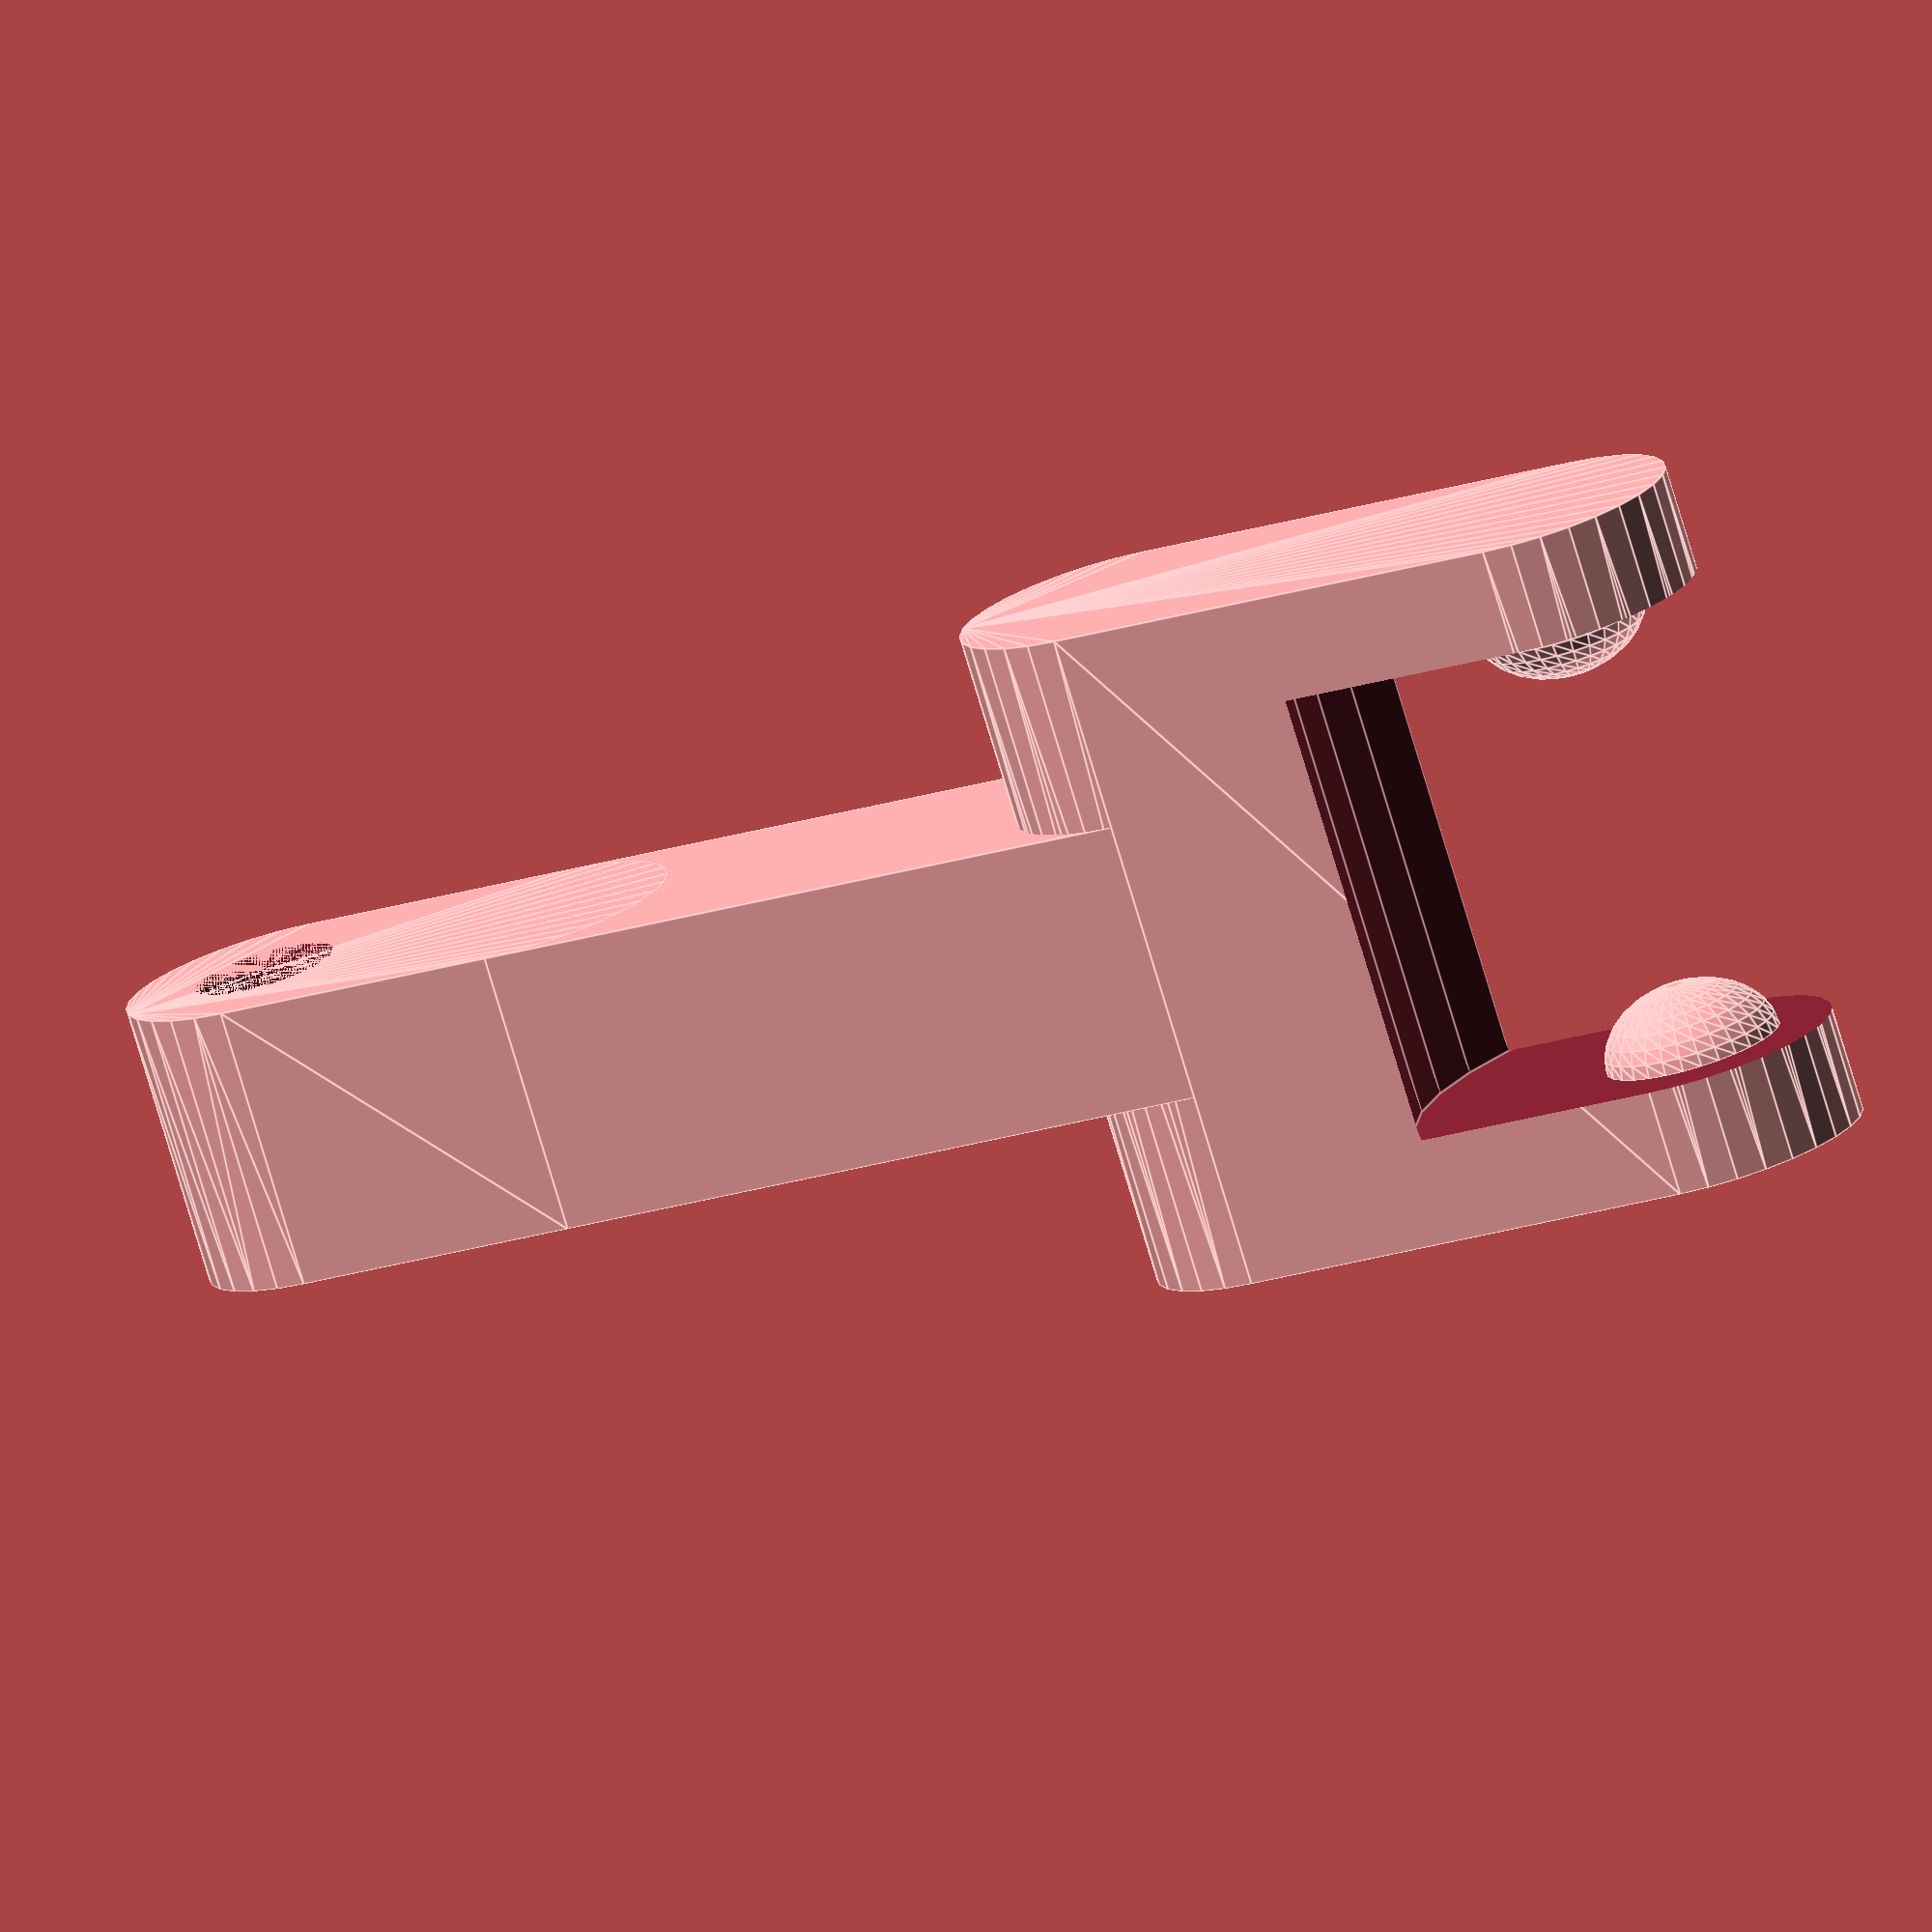
<openscad>
WALL_THICKNESS = 1.5;
LENGTH = 20;

TOP_THICKNESS = 4;
TOP_INNER_DIA = 2;

BOT_THICKNESS = 6.5;
BOT_INNER_DIA = 2.5;

ROD_LENGTH = LENGTH - BOT_THICKNESS - TOP_THICKNESS;
ROD_WIDTH = 4;


$fn = 30;

module bot_mount() {
  rotate([0, 90, 0])
  translate([0, 0, -BOT_THICKNESS/2-WALL_THICKNESS])
  union() {
    difference() {
      hull() {
        cylinder(d = ROD_WIDTH, h = BOT_THICKNESS + 2 * WALL_THICKNESS);
        translate([0, BOT_THICKNESS, 0])
        cylinder(d = ROD_WIDTH, h = BOT_THICKNESS + 2 * WALL_THICKNESS);
      }
      translate([0, 0, WALL_THICKNESS])
      cylinder(d = BOT_THICKNESS + WALL_THICKNESS, h = BOT_THICKNESS);
    }
    translate([0, 0, WALL_THICKNESS])
    scale([1.0, 1.0, 0.75])
    sphere(d = BOT_INNER_DIA);
    
    translate([0, 0, BOT_THICKNESS + WALL_THICKNESS])
    scale([1.0, 1.0, 0.75])
    sphere(d = BOT_INNER_DIA);
  }
}

module top_mount() {
  translate([0, ROD_LENGTH + BOT_THICKNESS, 0])
  rotate([0, 90, 0])
  translate([0, 0, -TOP_THICKNESS/2])
  difference() {
    hull() {
      cylinder(d = ROD_WIDTH, h = TOP_THICKNESS);
      translate([0, TOP_THICKNESS, 0])
      cylinder(d = ROD_WIDTH, h = TOP_THICKNESS);
    }
    translate([0, TOP_THICKNESS, 0])
    cylinder(d = TOP_INNER_DIA, h = TOP_THICKNESS);
  }
}

module rod() {
  translate([0, ROD_LENGTH/2 + BOT_THICKNESS, 0])
  cube([ROD_WIDTH, ROD_LENGTH, ROD_WIDTH], center = true);
}

module mount() {
  union() {
    bot_mount();
    rod();
    top_mount();
  }
}

mount();
</openscad>
<views>
elev=161.0 azim=72.5 roll=162.3 proj=o view=edges
</views>
